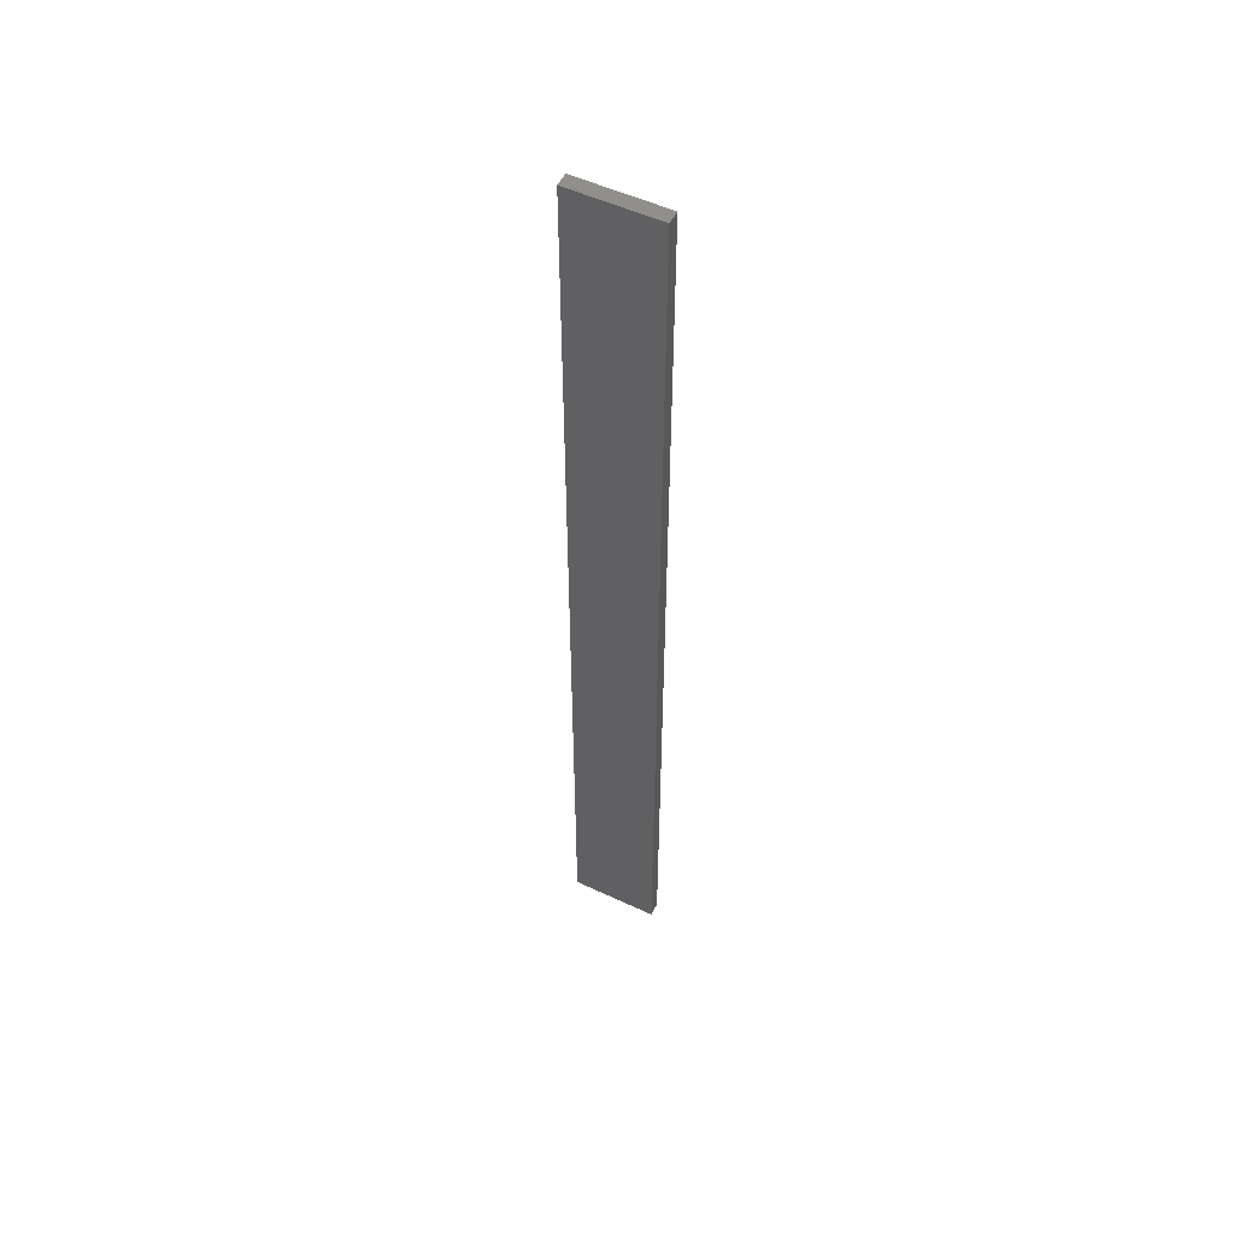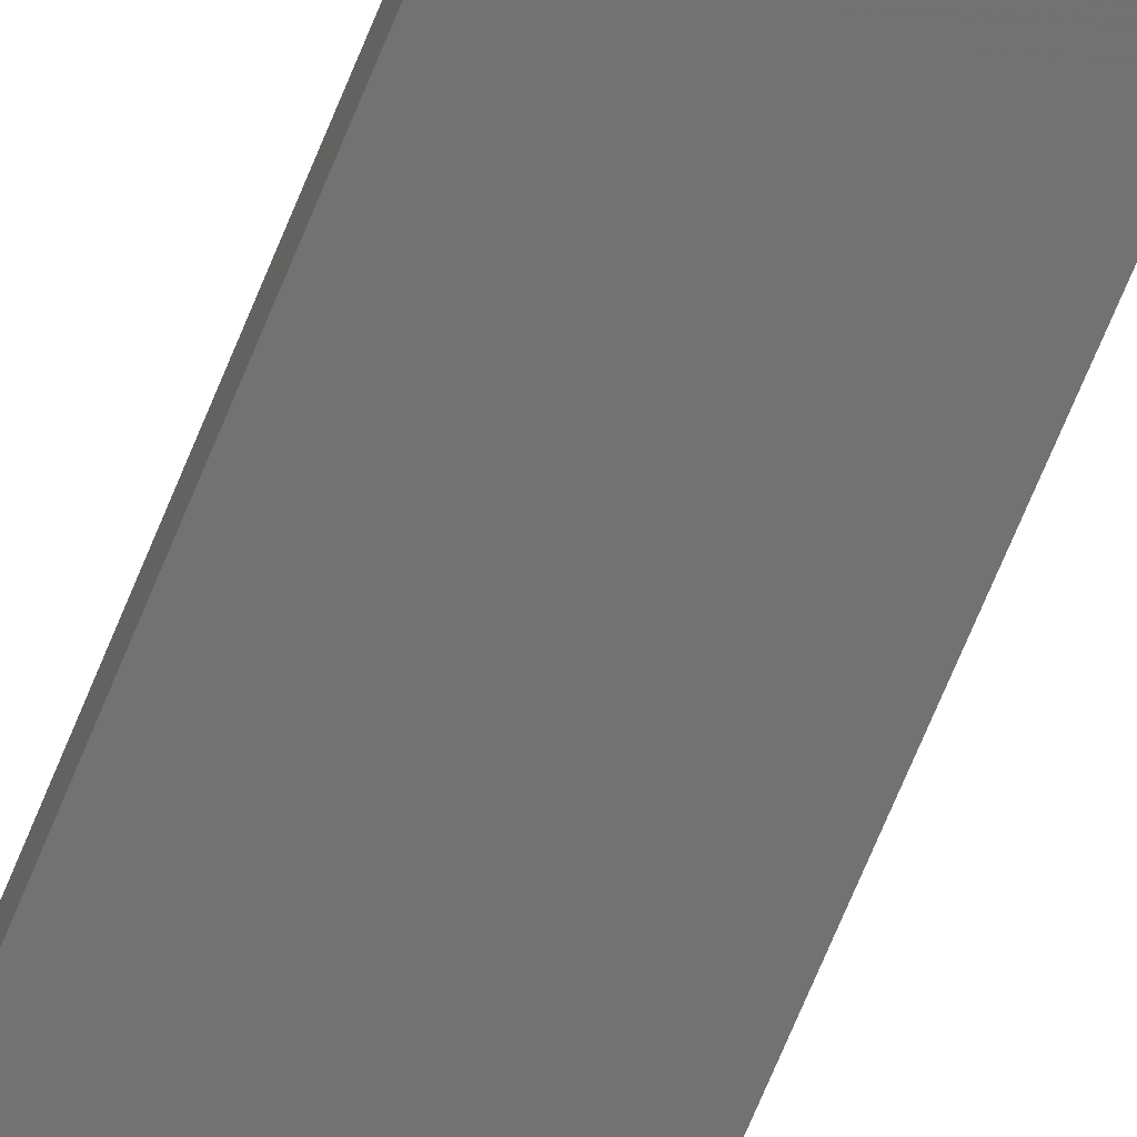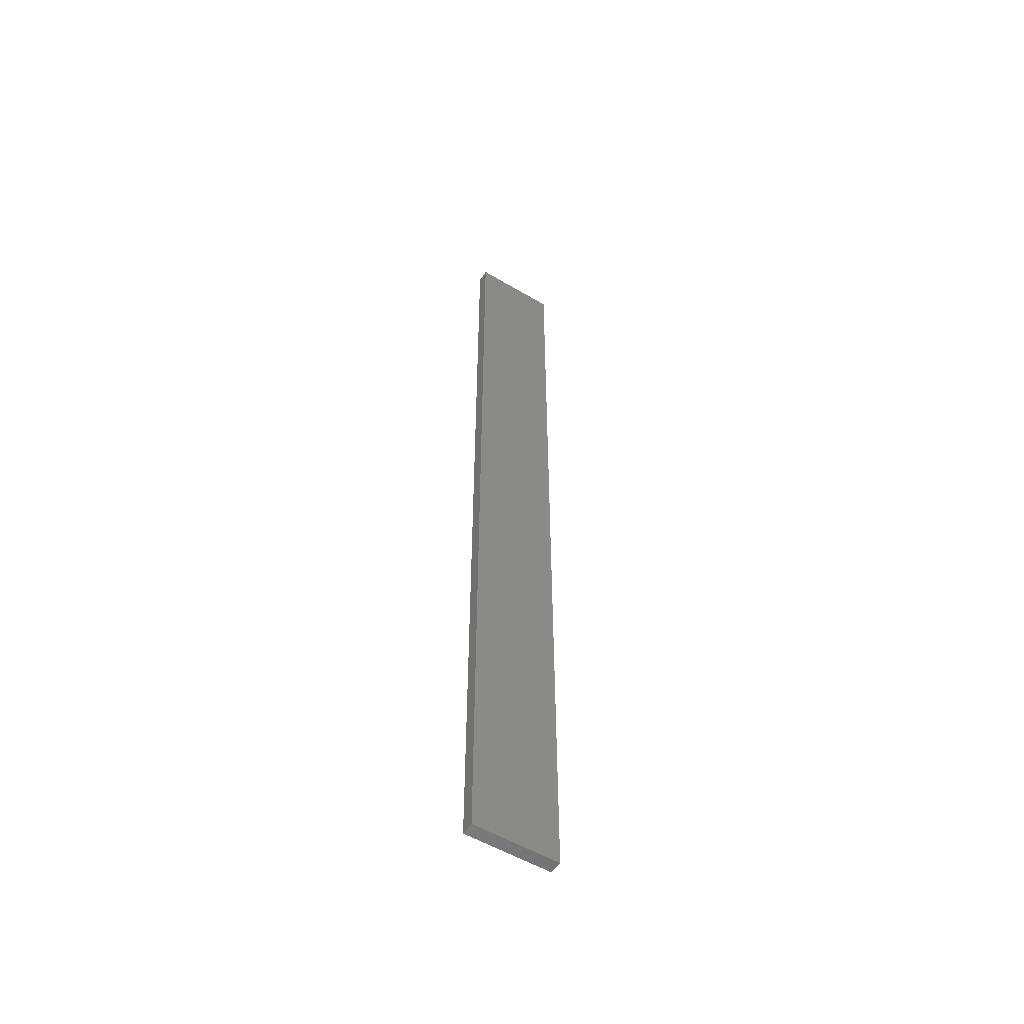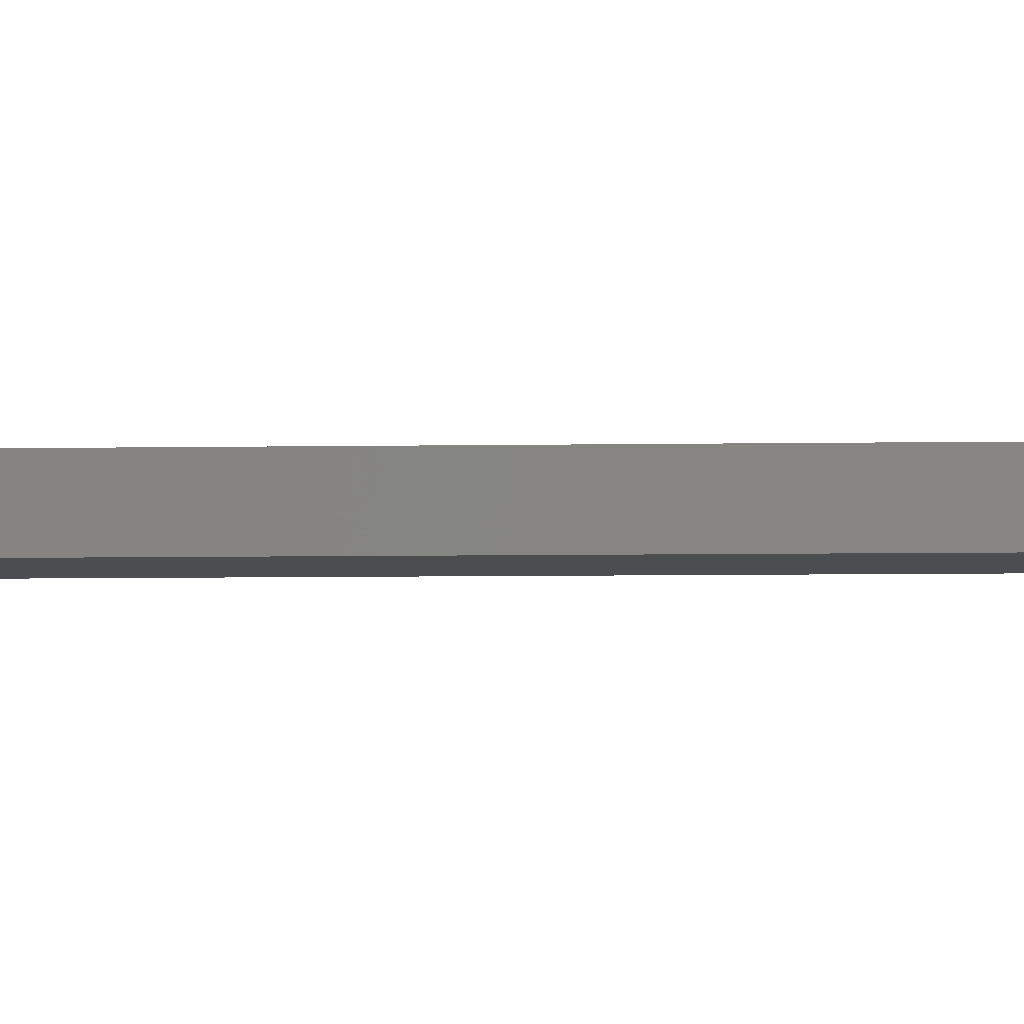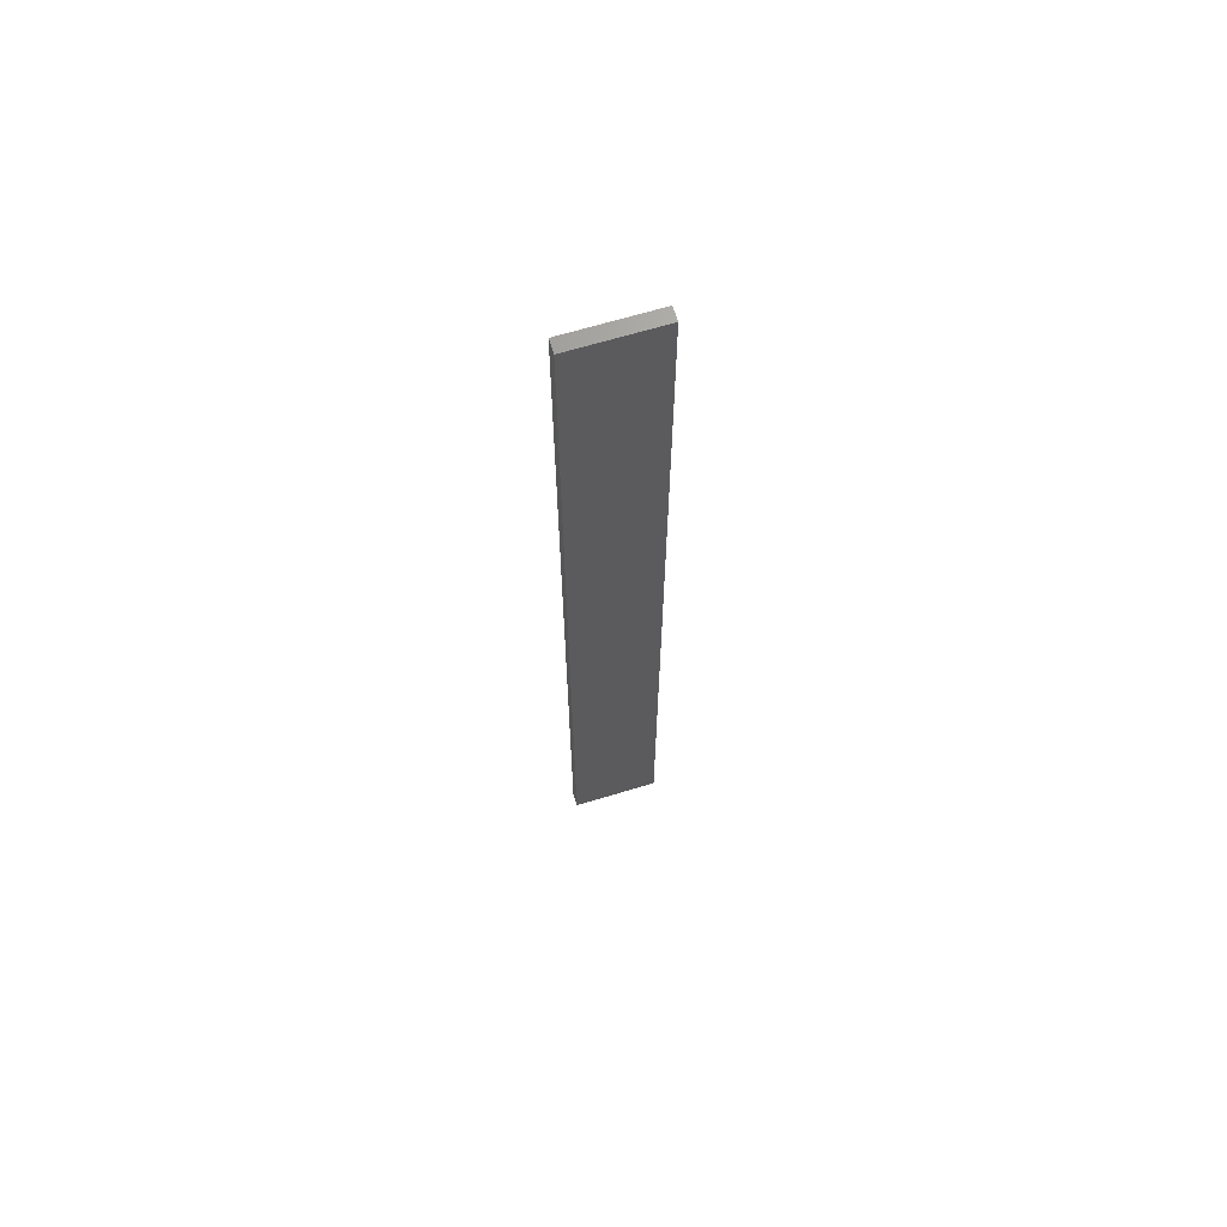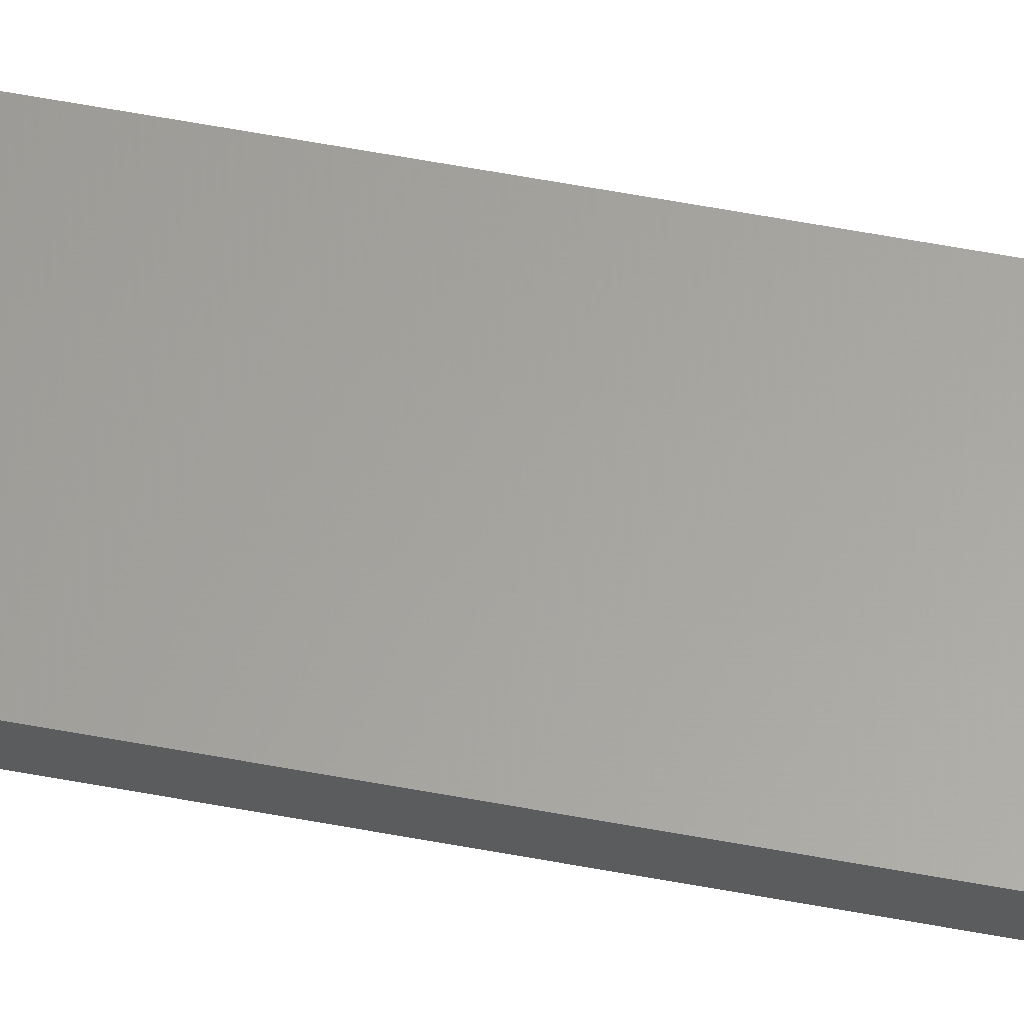
<metadata>
{"format":"stl","ext":"stl","renderer":"f3d","projection":"perspective","resolution":1024,"background":"white","views":[{"elev":52.8,"azim":-153.4,"up":"+Z"},{"elev":-63.8,"azim":158.6,"up":"+Y"},{"elev":-54.4,"azim":-32.2,"up":"+Z"},{"elev":-2.0,"azim":99.5,"up":"+Y"},{"elev":66.7,"azim":163.0,"up":"+Z"},{"elev":62.2,"azim":-79.4,"up":"+Y"}]}
</metadata>
<code>
# stl→obj: 16 verts, 28 faces
v -0.1612 4.35 47.58
v -0.05289 4.35 47.58
v -0.05289 4.35 43.99
v -0.1612 4.35 43.99
v -0.2696 4.351 47.58
v -0.2696 4.351 43.99
v -0.3779 4.351 47.58
v -0.3779 4.351 43.99
v -0.3779 4.301 43.99
v -0.3779 4.301 47.58
v -0.05308 4.3 43.99
v -0.05308 4.3 47.58
v -0.1614 4.3 43.99
v -0.1614 4.3 47.58
v -0.2696 4.301 47.58
v -0.2696 4.301 43.99
f 1 2 3
f 1 3 4
f 5 4 6
f 5 1 4
f 7 6 8
f 7 5 6
f 7 9 10
f 8 9 7
f 11 12 13
f 12 14 13
f 13 15 16
f 14 15 13
f 16 10 9
f 15 10 16
f 12 3 2
f 11 3 12
f 16 9 8
f 6 16 8
f 13 16 6
f 4 13 6
f 11 13 4
f 3 11 4
f 10 15 7
f 15 5 7
f 15 14 5
f 14 1 5
f 14 12 1
f 12 2 1

</code>
